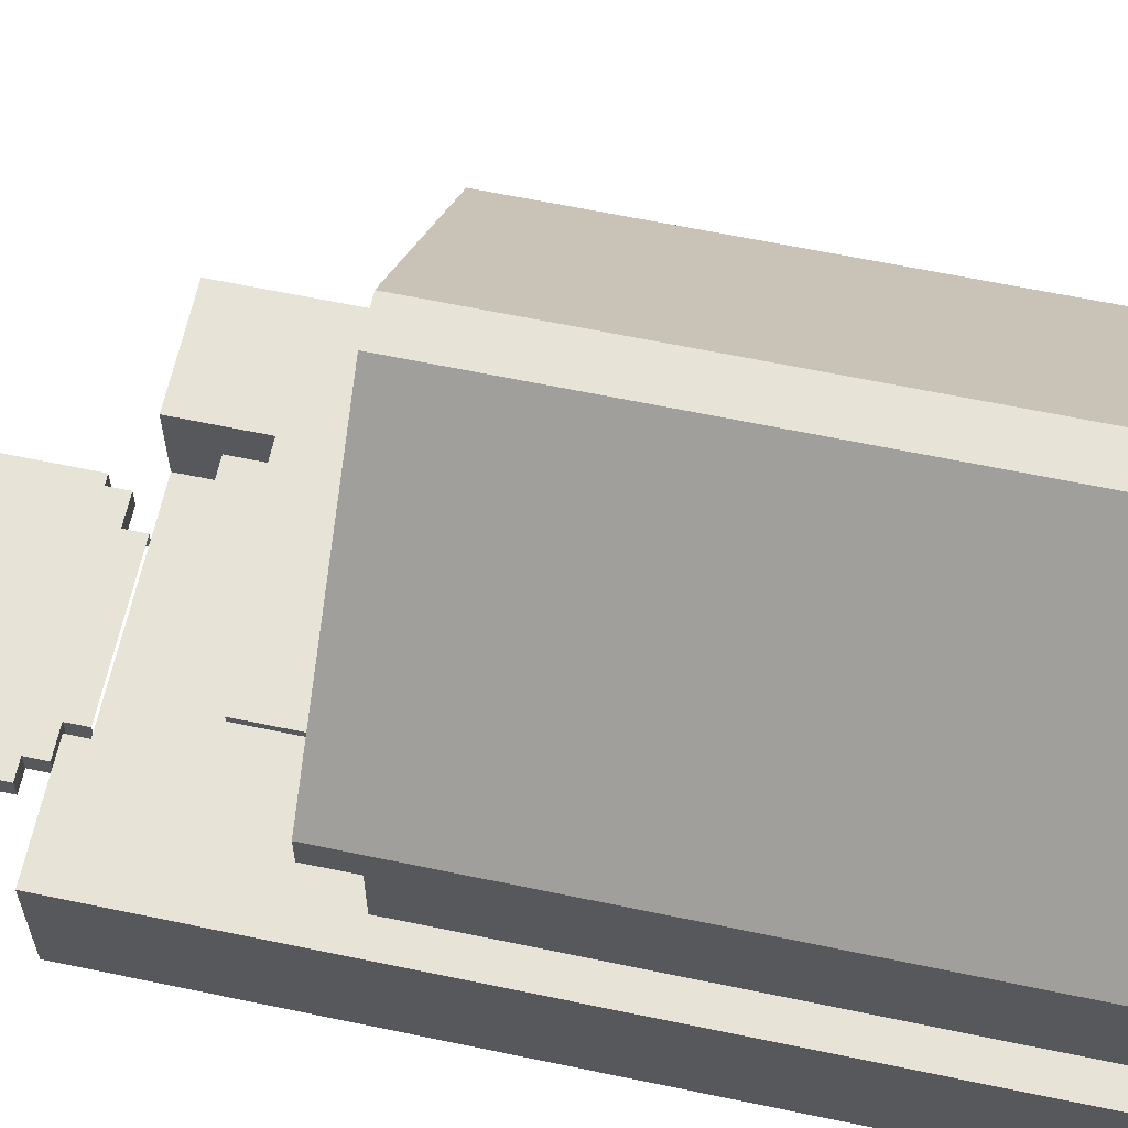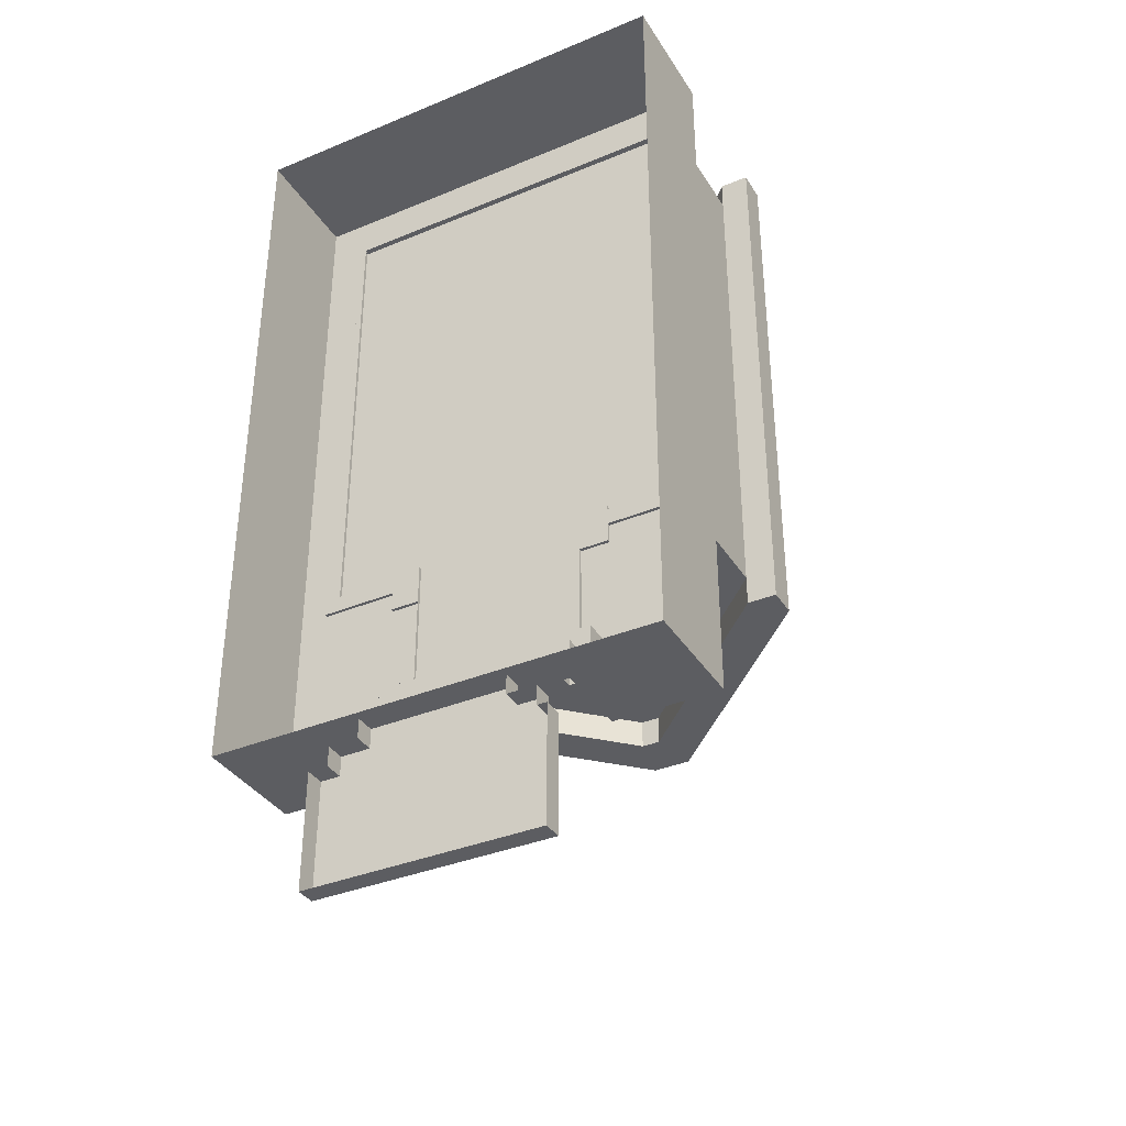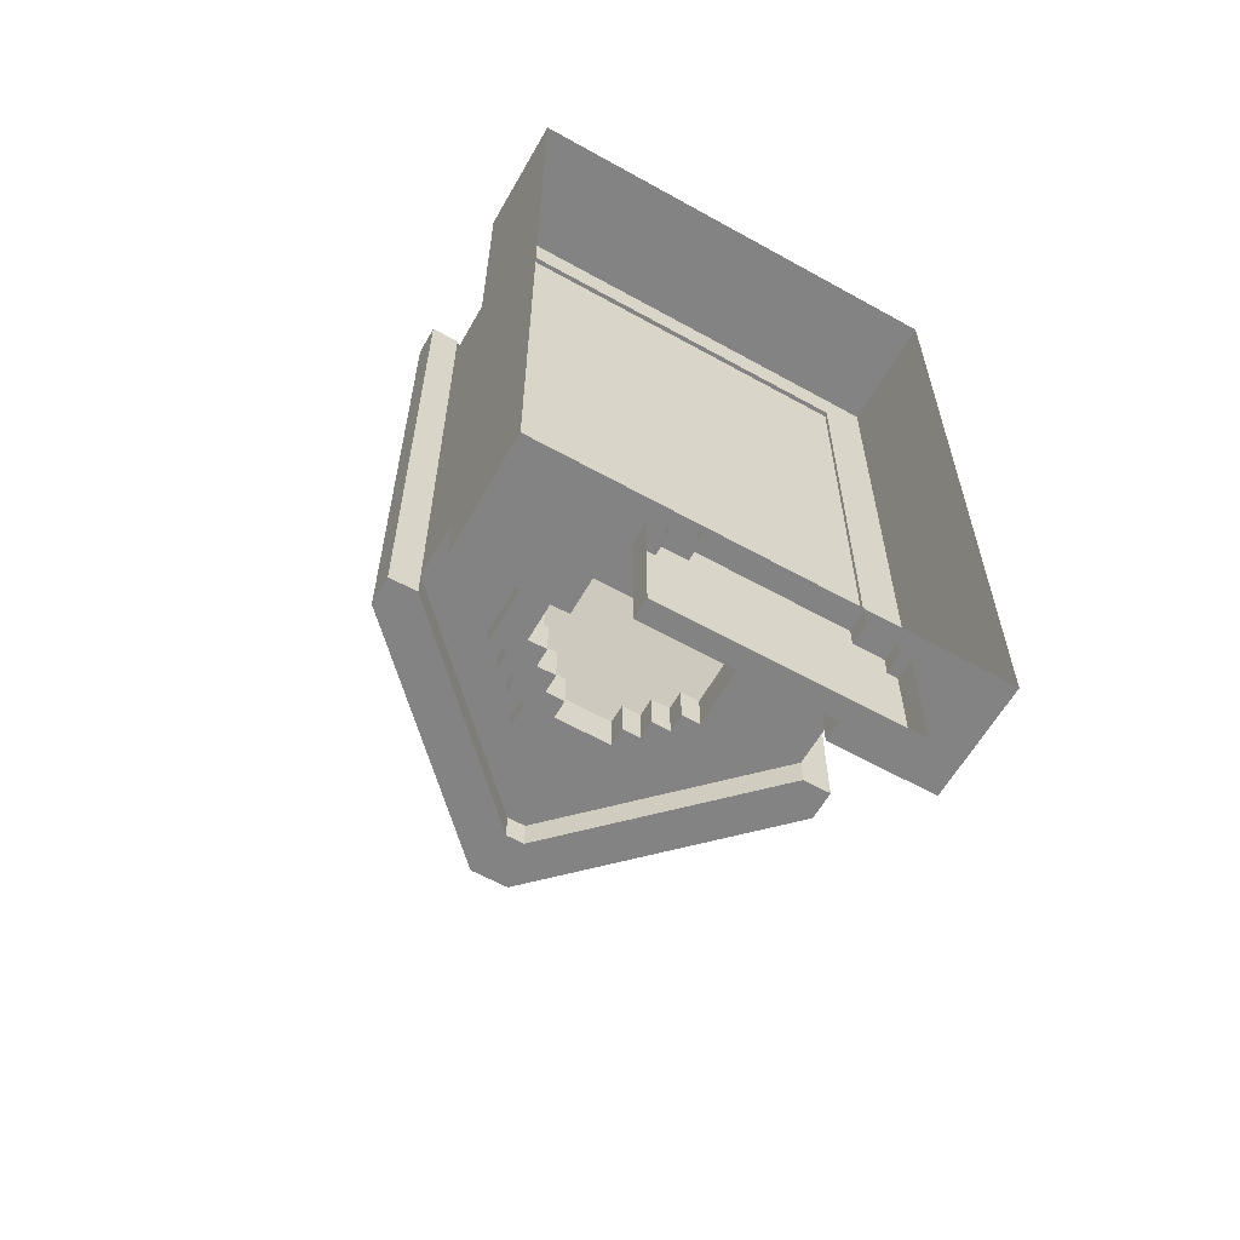
<metadata>
{"format":"obj","ext":"obj","renderer":"f3d","projection":"perspective","resolution":1024,"background":"white","views":[{"elev":62.7,"azim":102.0,"up":"+Z"},{"elev":-36.4,"azim":-151.7,"up":"+Y"},{"elev":-61.0,"azim":150.4,"up":"+Y"}]}
</metadata>
<code>
g kennel_base_1
v 0.69 -0.9403 0.36
v 0.69 -0.9403 -0
v 0.36 -0.9403 0.12
v 0.36 -0.9403 0.36
v -0.36 -0.9403 0.12
v -0.69 -0.9403 -0
v -0.69 -0.9403 0.36
v -0.36 -0.9403 0.36
v 0.36 -0.9403 0.12
v 0.36 -0.8203 0.12
v 0.36 -0.8203 0.24
v 0.36 -0.9403 0.36
v 0.36 -0.7003 0.36
v 0.36 -0.7003 0.24
v 0.69 -0.9403 -0
v 0.69 -0.9403 0.36
v 0.69 1.37 0.36
v 0.69 1.37 -0
v 0.36 -0.7003 0.36
v 0.69 1.37 0.36
v 0.69 -0.9403 0.36
v 0.36 -0.9403 0.36
v -0.36 -0.7003 0.36
v -0.69 1.37 0.36
v -0.69 -0.9403 0.36
v -0.36 -0.9403 0.36
v 0.6 -0.2803 0.35
v 0.6 -0.2803 0.78
v 0.6 1.28 0.78
v 0.6 1.28 0.35
v 0.6 -0.2803 0.78
v 0.69 -0.3703 0.78
v 0.69 1.37 0.78
v 0.6 1.28 0.78
v 0.6 1.37 0.78
v 0.6 -0.3703 0.78
v 0.69 -0.3703 0.78
v 0.69 -0.3703 0.8747
v 0.69 1.37 0.8747
v 0.69 1.37 0.78
v 0.69 -0.3703 0.8747
v 0.06 -0.3703 1.505
v 0.06 1.37 1.505
v 0.69 1.37 0.8747
v 0.06 1.37 1.505
v 0.06 -0.3703 1.505
v -0.06 -0.3703 1.505
v -0.06 1.37 1.505
v -0.06 -0.3703 1.505
v 0.06 -0.3703 1.505
v 0.02893 -0.3703 1.35
v -0.02893 -0.3703 1.35
v 0.69 -0.3703 0.8747
v 0.69 -0.3703 0.78
v 0.6 -0.3703 0.78
v -0.69 -0.3703 0.8747
v -0.69 -0.3703 0.78
v -0.6 -0.3703 0.78
v 0.02985 1.37 1.35
v 0.69 1.37 0.78
v 0.69 1.37 0.8747
v 0.06 1.37 1.505
v 0.6 1.37 0.78
v -0.02985 1.37 1.35
v -0.06 1.37 1.505
v -0.69 1.37 0.8747
v -0.69 1.37 0.78
v -0.6 1.37 0.78
v 0.02985 1.37 1.35
v 0.02985 1.28 1.35
v 0.6 1.28 0.78
v 0.6 1.37 0.78
v -0.02893 -0.3703 1.35
v 0.02893 -0.3703 1.35
v 0.02893 -0.2803 1.35
v -0.02893 -0.2803 1.35
v 0.6 -0.3703 0.78
v 0.6 -0.2803 0.78
v 0.02893 -0.2803 1.35
v 0.02893 -0.3703 1.35
v 0.6 -0.2803 0.35
v 0.2757 -0.2803 0.35
v 0.2757 -0.2803 0.78
v 0.6 -0.2803 0.78
v 0.06 -0.2803 0.99
v 0.02893 -0.2803 1.35
v -0.02893 -0.2803 1.35
v -0.06 -0.2803 0.99
v -0.6 -0.2803 0.78
v -0.2757 -0.2803 0.78
v -0.6 -0.2803 0.35
v -0.2757 -0.2803 0.35
v 0.36 -0.7003 0.24
v -0.36 -0.7003 0.24
v -0.36 -0.7003 0.36
v 0.36 -0.7003 0.36
v -0.36 -0.8203 0.12
v -0.36 -0.8203 0.24
v 0.36 -0.8203 0.24
v 0.36 -0.8203 0.12
v 0.36 -0.8203 0.24
v -0.36 -0.8203 0.24
v -0.36 -0.7003 0.24
v 0.36 -0.7003 0.24
v -0.36 -0.9403 0.12
v -0.36 -0.9403 0.36
v -0.36 -0.8203 0.24
v -0.36 -0.8203 0.12
v -0.36 -0.7003 0.36
v -0.36 -0.7003 0.24
v -0.69 -0.9403 -0
v -0.69 1.37 -0
v -0.69 1.37 0.36
v -0.69 -0.9403 0.36
v -0.6 -0.2803 0.35
v -0.6 1.28 0.35
v -0.6 1.28 0.78
v -0.6 -0.2803 0.78
v -0.6 -0.2803 0.78
v -0.6 1.28 0.78
v -0.69 1.37 0.78
v -0.69 -0.3703 0.78
v -0.6 1.37 0.78
v -0.6 -0.3703 0.78
v -0.69 -0.3703 0.78
v -0.69 1.37 0.78
v -0.69 1.37 0.8747
v -0.69 -0.3703 0.8747
v -0.69 -0.3703 0.8747
v -0.69 1.37 0.8747
v -0.06 1.37 1.505
v -0.06 -0.3703 1.505
v -0.02985 1.37 1.35
v -0.6 1.37 0.78
v -0.6 1.28 0.78
v -0.02985 1.28 1.35
v -0.02985 1.28 1.35
v -0.6 1.28 0.78
v 0.6 1.28 0.78
v 0.02985 1.28 1.35
v -0.6 1.28 0.35
v 0.6 1.28 0.35
v -0.6 -0.3703 0.78
v -0.02893 -0.3703 1.35
v -0.02893 -0.2803 1.35
v -0.6 -0.2803 0.78
v 0.36 -0.9403 0.12
v -0.36 -0.9403 0.12
v -0.36 -0.8203 0.12
v 0.36 -0.8203 0.12
v 0.69 1.37 0.36
v -0.69 1.37 0.36
v -0.69 1.37 -0
v 0.69 1.37 -0
v 0.02985 1.28 1.35
v 0.02985 1.37 1.35
v -0.02985 1.37 1.35
v -0.02985 1.28 1.35
v 0.6 1.28 0.35
v 0.5514 1.23 0.35
v 0.5514 -0.2297 0.35
v 0.6 -0.2803 0.35
v -0.6 1.28 0.35
v -0.5514 1.23 0.35
v 0.2757 -0.2297 0.35
v 0.2757 -0.2803 0.35
v -0.6 -0.2803 0.35
v -0.5514 -0.2297 0.35
v -0.2757 -0.2803 0.35
v -0.2757 -0.2297 0.35
v 0.2757 -0.2297 0.35
v 0.2757 -0.2297 0.78
v 0.2757 -0.2803 0.78
v 0.2757 -0.2803 0.35
v -0.2757 -0.2803 0.35
v -0.2757 -0.2803 0.78
v -0.2757 -0.2297 0.78
v -0.2757 -0.2297 0.35
v 0.06 -0.2803 0.99
v 0.06 -0.2297 0.99
v -0.06 -0.2297 0.99
v -0.06 -0.2803 0.99
v -0.06 -0.2803 0.99
v -0.06 -0.2297 0.99
v -0.2757 -0.2297 0.78
v -0.2757 -0.2803 0.78
v 0.06 -0.2297 0.99
v 0.06 -0.2803 0.99
v 0.2757 -0.2803 0.78
v 0.2757 -0.2297 0.78
v 0.5514 1.23 0.35
v 0.5514 1.23 0.78
v 0.5514 -0.2297 0.78
v 0.5514 -0.2297 0.35
v -0.5514 1.23 0.35
v -0.5514 1.23 0.78
v 0.5514 1.23 0.78
v 0.5514 1.23 0.35
v 0.06 1.23 1.368
v -0.06 1.23 1.368
v 0.5514 -0.2297 0.35
v 0.5514 -0.2297 0.78
v 0.2757 -0.2297 0.78
v 0.2757 -0.2297 0.35
v 0.06 -0.2297 1.368
v 0.06 -0.2297 0.99
v -0.06 -0.2297 0.99
v -0.06 -0.2297 1.368
v -0.2757 -0.2297 0.78
v -0.5514 -0.2297 0.78
v -0.2757 -0.2297 0.35
v -0.5514 -0.2297 0.35
v -0.5514 -0.2297 0.35
v -0.5514 -0.2297 0.78
v -0.5514 1.23 0.78
v -0.5514 1.23 0.35
v 0.5514 1.23 0.78
v 0.06 1.23 1.368
v 0.06 -0.2297 1.368
v 0.5514 -0.2297 0.78
v -0.5514 -0.2297 0.78
v -0.06 -0.2297 1.368
v -0.06 1.23 1.368
v -0.5514 1.23 0.78
v -0.06 1.23 1.368
v -0.06 -0.2297 1.368
v 0.06 -0.2297 1.368
v 0.06 1.23 1.368
v 0.36 -1.081 0.06
v 0.36 -1.081 -0
v 0.36 -1.436 -0
v 0.36 -1.436 0.06
v 0.3 -1.081 0.06
v 0.3 -1.081 -0
v 0.36 -1.081 -0
v 0.36 -1.081 0.06
v 0.3 -1.021 0.06
v 0.3 -1.021 -0
v 0.3 -1.081 -0
v 0.3 -1.081 0.06
v 0.21 -0.9607 0.06
v 0.21 -0.9607 -0
v 0.21 -1.021 -0
v 0.21 -1.021 0.06
v -0.36 -1.436 0.06
v -0.36 -1.436 -0
v -0.36 -1.081 -0
v -0.36 -1.081 0.06
v -0.36 -1.081 0.06
v -0.36 -1.081 -0
v -0.3299 -1.081 -0
v -0.3299 -1.081 0.06
v -0.3299 -1.081 0.06
v -0.3299 -1.081 -0
v -0.3299 -1.021 -0
v -0.3299 -1.021 0.06
v -0.2399 -1.021 0.06
v -0.2399 -1.021 -0
v -0.2399 -0.9607 -0
v -0.2399 -0.9607 0.06
v -0.2399 -1.021 -0
v -0.2399 -1.021 0.06
v -0.3299 -1.021 0.06
v -0.3299 -1.021 -0
v 0.21 -1.021 0.06
v 0.21 -1.021 -0
v 0.3 -1.021 -0
v 0.3 -1.021 0.06
v 0.21 -0.9607 0.06
v 0.21 -1.021 0.06
v -0.2399 -1.021 0.06
v -0.2399 -0.9607 0.06
v -0.3299 -1.081 0.06
v 0.3 -1.081 0.06
v -0.36 -1.436 0.06
v 0.36 -1.436 0.06
v 0.3 -1.021 0.06
v -0.3299 -1.021 0.06
v -0.36 -1.081 0.06
v 0.36 -1.081 0.06
v -0.36 -1.436 -0
v -0.36 -1.436 0.06
v 0.36 -1.436 0.06
v 0.36 -1.436 -0
v 0.3613 -0.3403 0.35
v 0.27 -0.3403 0.35
v 0.27 -0.3403 0.78
v 0.3613 -0.3403 0.84
v 0.3013 -0.3403 0.84
v 0.21 -0.3403 0.78
v 0.3013 -0.3403 0.9
v 0.21 -0.3403 0.84
v 0.2412 -0.3403 0.9
v 0.15 -0.3403 0.84
v 0.2412 -0.3403 0.96
v 0.15 -0.3403 0.9
v 0.1812 -0.3403 0.96
v 0.09 -0.3403 0.9
v 0.1812 -0.3403 1.051
v 0.09 -0.3403 0.96
v -0.15 -0.3403 1.051
v -0.09 -0.3403 0.96
v -0.09 -0.3403 0.9
v -0.15 -0.3403 0.9912
v -0.15 -0.3403 0.9
v -0.21 -0.3403 0.9912
v -0.15 -0.3403 0.84
v -0.21 -0.3403 0.9313
v -0.21 -0.3403 0.84
v -0.27 -0.3403 0.9313
v -0.21 -0.3403 0.78
v -0.27 -0.3403 0.8712
v -0.27 -0.3403 0.78
v -0.3613 -0.3403 0.8712
v -0.3613 -0.3403 0.35
v -0.27 -0.3403 0.35
v 0.27 -0.3403 0.35
v 0.27 -0.2174 0.35
v 0.27 -0.2174 0.78
v 0.27 -0.3403 0.78
v 0.3613 -0.3403 0.35
v 0.3613 -0.2174 0.35
v 0.27 -0.2174 0.35
v 0.27 -0.3403 0.35
v 0.3013 -0.3403 0.84
v 0.3013 -0.2174 0.84
v 0.3613 -0.2174 0.84
v 0.3613 -0.3403 0.84
v 0.27 -0.3403 0.78
v 0.27 -0.2174 0.78
v 0.21 -0.2174 0.78
v 0.21 -0.3403 0.78
v 0.3013 -0.3403 0.9
v 0.3013 -0.2174 0.9
v 0.3013 -0.2174 0.84
v 0.3013 -0.3403 0.84
v 0.21 -0.3403 0.78
v 0.21 -0.2174 0.78
v 0.21 -0.2174 0.84
v 0.21 -0.3403 0.84
v 0.2412 -0.3403 0.9
v 0.2412 -0.2174 0.9
v 0.3013 -0.2174 0.9
v 0.3013 -0.3403 0.9
v 0.21 -0.3403 0.84
v 0.21 -0.2174 0.84
v 0.15 -0.2174 0.84
v 0.15 -0.3403 0.84
v 0.2412 -0.3403 0.96
v 0.2412 -0.2174 0.96
v 0.2412 -0.2174 0.9
v 0.2412 -0.3403 0.9
v 0.15 -0.3403 0.84
v 0.15 -0.2174 0.84
v 0.15 -0.2174 0.9
v 0.15 -0.3403 0.9
v 0.1812 -0.3403 0.96
v 0.1812 -0.2174 0.96
v 0.2412 -0.2174 0.96
v 0.2412 -0.3403 0.96
v 0.15 -0.3403 0.9
v 0.15 -0.2174 0.9
v 0.09 -0.2174 0.9
v 0.09 -0.3403 0.9
v 0.1812 -0.3403 1.051
v 0.1812 -0.2174 1.051
v 0.1812 -0.2174 0.96
v 0.1812 -0.3403 0.96
v 0.09 -0.3403 0.9
v 0.09 -0.2174 0.9
v 0.09 -0.2174 0.96
v 0.09 -0.3403 0.96
v -0.15 -0.3403 1.051
v -0.15 -0.2174 1.051
v 0.1812 -0.2174 1.051
v 0.1812 -0.3403 1.051
v -0.3613 -0.3403 0.35
v -0.3613 -0.2174 0.35
v -0.3613 -0.2174 0.8712
v -0.3613 -0.3403 0.8712
v -0.27 -0.3403 0.78
v -0.27 -0.2174 0.78
v -0.27 -0.2174 0.35
v -0.27 -0.3403 0.35
v -0.27 -0.3403 0.35
v -0.27 -0.2174 0.35
v -0.3613 -0.2174 0.35
v -0.3613 -0.3403 0.35
v -0.3613 -0.3403 0.8712
v -0.3613 -0.2174 0.8712
v -0.27 -0.2174 0.8712
v -0.27 -0.3403 0.8712
v -0.21 -0.3403 0.78
v -0.21 -0.2174 0.78
v -0.27 -0.2174 0.78
v -0.27 -0.3403 0.78
v -0.27 -0.3403 0.8712
v -0.27 -0.2174 0.8712
v -0.27 -0.2174 0.9313
v -0.27 -0.3403 0.9313
v -0.21 -0.3403 0.84
v -0.21 -0.2174 0.84
v -0.21 -0.2174 0.78
v -0.21 -0.3403 0.78
v -0.27 -0.3403 0.9313
v -0.27 -0.2174 0.9313
v -0.21 -0.2174 0.9313
v -0.21 -0.3403 0.9313
v -0.15 -0.3403 0.84
v -0.15 -0.2174 0.84
v -0.21 -0.2174 0.84
v -0.21 -0.3403 0.84
v -0.21 -0.3403 0.9313
v -0.21 -0.2174 0.9313
v -0.21 -0.2174 0.9912
v -0.21 -0.3403 0.9912
v -0.15 -0.3403 0.9
v -0.15 -0.2174 0.9
v -0.15 -0.2174 0.84
v -0.15 -0.3403 0.84
v -0.21 -0.3403 0.9912
v -0.21 -0.2174 0.9912
v -0.15 -0.2174 0.9912
v -0.15 -0.3403 0.9912
v -0.09 -0.3403 0.9
v -0.09 -0.2174 0.9
v -0.15 -0.2174 0.9
v -0.15 -0.3403 0.9
v -0.15 -0.3403 0.9912
v -0.15 -0.2174 0.9912
v -0.15 -0.2174 1.051
v -0.15 -0.3403 1.051
v -0.09 -0.3403 0.96
v -0.09 -0.2174 0.96
v -0.09 -0.2174 0.9
v -0.09 -0.3403 0.9
v 0.09 -0.3403 0.96
v 0.09 -0.2174 0.96
v -0.09 -0.2174 0.96
v -0.09 -0.3403 0.96
v 0.3613 -0.3403 0.84
v 0.3613 -0.2174 0.84
v 0.3613 -0.2174 0.35
v 0.3613 -0.3403 0.35
v -0.2697 -0.2492 0.3812
v 0.27 -0.2491 0.3812
v 0.27 -0.6404 0.3812
v -0.2697 -0.6404 0.3812
v -0.5697 1.22 0.3812
v -0.5697 -0.2492 0.3812
v 0.5709 1.221 0.3812
v 0.5709 -0.249 0.3812
v -0.5697 1.22 0.35
v -0.5697 1.22 0.3812
v -0.5697 -0.2492 0.3812
v -0.5697 -0.2492 0.35
v -0.5697 -0.2492 0.35
v -0.5697 -0.2492 0.3812
v -0.2697 -0.2492 0.3812
v -0.2697 -0.2492 0.35
v -0.2697 -0.2492 0.35
v -0.2697 -0.2492 0.3812
v -0.2697 -0.6404 0.3812
v -0.2697 -0.6404 0.35
v -0.2697 -0.6404 0.35
v -0.2697 -0.6404 0.3812
v 0.27 -0.6404 0.3812
v 0.27 -0.6404 0.35
v 0.27 -0.6404 0.35
v 0.27 -0.6404 0.3812
v 0.27 -0.2491 0.3812
v 0.27 -0.2491 0.35
v 0.27 -0.2491 0.35
v 0.27 -0.2491 0.3812
v 0.5709 -0.249 0.3812
v 0.5709 -0.249 0.35
v 0.5709 -0.249 0.35
v 0.5709 -0.249 0.3812
v 0.5709 1.221 0.3812
v 0.5709 1.221 0.35
v 0.5709 1.221 0.35
v 0.5709 1.221 0.3812
v -0.5697 1.22 0.3812
v -0.5697 1.22 0.35
f -482 -483 -484
f -484 -481 -482
f -482 -480 -483
f -480 -479 -483
f -479 -480 -478
f -477 -478 -480
f -474 -475 -476
f -473 -474 -476
f -474 -473 -472
f -471 -474 -472
f -468 -469 -470
f -467 -468 -470
f -464 -465 -466
f -463 -464 -466
f -462 -466 -465
f -461 -462 -465
f -462 -461 -460
f -459 -462 -460
f -456 -457 -458
f -455 -456 -458
f -452 -453 -454
f -451 -452 -454
f -450 -452 -451
f -449 -454 -453
f -446 -447 -448
f -445 -446 -448
f -442 -443 -444
f -441 -442 -444
f -438 -439 -440
f -437 -438 -440
f -434 -435 -436
f -433 -434 -436
f -432 -435 -434
f -431 -432 -434
f -434 -430 -431
f -433 -436 -429
f -428 -433 -429
f -427 -433 -428
f -424 -425 -426
f -423 -424 -426
f -422 -426 -425
f -426 -421 -423
f -421 -420 -423
f -419 -420 -421
f -418 -419 -421
f -421 -417 -418
f -414 -415 -416
f -413 -414 -416
f -410 -411 -412
f -409 -410 -412
f -406 -407 -408
f -405 -406 -408
f -402 -403 -404
f -401 -402 -404
f -402 -401 -400
f -401 -399 -400
f -400 -399 -398
f -397 -400 -398
f -397 -398 -396
f -395 -397 -396
f -395 -396 -394
f -393 -395 -394
f -390 -391 -392
f -389 -390 -392
f -386 -387 -388
f -385 -386 -388
f -382 -383 -384
f -381 -382 -384
f -378 -379 -380
f -377 -378 -380
f -376 -379 -378
f -375 -376 -378
f -372 -373 -374
f -371 -372 -374
f -368 -369 -370
f -367 -368 -370
f -364 -365 -366
f -363 -364 -366
f -364 -362 -365
f -361 -363 -366
f -358 -359 -360
f -357 -358 -360
f -354 -355 -356
f -353 -354 -356
f -350 -351 -352
f -349 -350 -352
f -346 -347 -348
f -345 -346 -348
f -344 -347 -346
f -343 -344 -346
f -340 -341 -342
f -339 -340 -342
f -336 -337 -338
f -335 -336 -338
f -332 -333 -334
f -331 -332 -334
f -328 -329 -330
f -327 -328 -330
f -324 -325 -326
f -323 -324 -326
f -326 -325 -322
f -325 -321 -322
f -320 -324 -323
f -319 -320 -323
f -322 -321 -318
f -321 -317 -318
f -318 -317 -316
f -317 -315 -316
f -312 -313 -314
f -311 -312 -314
f -308 -309 -310
f -307 -308 -310
f -304 -305 -306
f -303 -304 -306
f -300 -301 -302
f -299 -300 -302
f -296 -297 -298
f -295 -296 -298
f -292 -293 -294
f -291 -292 -294
f -288 -289 -290
f -287 -288 -290
f -288 -286 -289
f -286 -285 -289
f -282 -283 -284
f -281 -282 -284
f -282 -280 -283
f -280 -282 -279
f -279 -278 -280
f -278 -277 -280
f -277 -278 -276
f -275 -277 -276
f -275 -276 -274
f -273 -275 -274
f -270 -271 -272
f -269 -270 -272
f -266 -267 -268
f -265 -266 -268
f -262 -263 -264
f -261 -262 -264
f -258 -259 -260
f -257 -258 -260
f -254 -255 -256
f -253 -254 -256
f -250 -251 -252
f -249 -250 -252
f -246 -247 -248
f -245 -246 -248
f -242 -243 -244
f -241 -242 -244
f -238 -239 -240
f -237 -238 -240
f -234 -235 -236
f -233 -234 -236
f -230 -231 -232
f -229 -230 -232
f -226 -227 -228
f -225 -226 -228
f -222 -223 -224
f -221 -222 -224
f -218 -219 -220
f -217 -218 -220
f -214 -215 -216
f -213 -214 -216
f -214 -212 -215
f -212 -211 -215
f -212 -210 -211
f -210 -209 -211
f -215 -211 -208
f -214 -207 -212
f -212 -206 -210
f -211 -209 -205
f -202 -203 -204
f -201 -202 -204
f -198 -199 -200
f -197 -198 -200
f -197 -196 -198
f -196 -195 -198
f -196 -194 -195
f -194 -193 -195
f -194 -192 -193
f -192 -191 -193
f -192 -190 -191
f -190 -189 -191
f -190 -188 -189
f -188 -187 -189
f -188 -186 -187
f -186 -185 -187
f -186 -184 -185
f -184 -183 -185
f -183 -184 -182
f -184 -181 -182
f -182 -181 -180
f -181 -179 -180
f -180 -179 -178
f -179 -177 -178
f -178 -177 -176
f -177 -175 -176
f -176 -175 -174
f -175 -173 -174
f -174 -173 -172
f -173 -171 -172
f -172 -171 -170
f -169 -172 -170
f -166 -167 -168
f -165 -166 -168
f -162 -163 -164
f -161 -162 -164
f -158 -159 -160
f -157 -158 -160
f -154 -155 -156
f -153 -154 -156
f -150 -151 -152
f -149 -150 -152
f -146 -147 -148
f -145 -146 -148
f -142 -143 -144
f -141 -142 -144
f -138 -139 -140
f -137 -138 -140
f -134 -135 -136
f -133 -134 -136
f -130 -131 -132
f -129 -130 -132
f -126 -127 -128
f -125 -126 -128
f -122 -123 -124
f -121 -122 -124
f -118 -119 -120
f -117 -118 -120
f -114 -115 -116
f -113 -114 -116
f -110 -111 -112
f -109 -110 -112
f -106 -107 -108
f -105 -106 -108
f -102 -103 -104
f -101 -102 -104
f -98 -99 -100
f -97 -98 -100
f -94 -95 -96
f -93 -94 -96
f -90 -91 -92
f -89 -90 -92
f -86 -87 -88
f -85 -86 -88
f -82 -83 -84
f -81 -82 -84
f -78 -79 -80
f -77 -78 -80
f -74 -75 -76
f -73 -74 -76
f -70 -71 -72
f -69 -70 -72
f -66 -67 -68
f -65 -66 -68
f -62 -63 -64
f -61 -62 -64
f -58 -59 -60
f -57 -58 -60
f -54 -55 -56
f -53 -54 -56
f -50 -51 -52
f -49 -50 -52
f -46 -47 -48
f -45 -46 -48
f -42 -43 -44
f -41 -42 -44
f -38 -39 -40
f -37 -38 -40
f -40 -39 -36
f -35 -40 -36
f -39 -34 -36
f -34 -39 -33
f -30 -31 -32
f -29 -30 -32
f -26 -27 -28
f -25 -26 -28
f -22 -23 -24
f -21 -22 -24
f -18 -19 -20
f -17 -18 -20
f -14 -15 -16
f -13 -14 -16
f -10 -11 -12
f -9 -10 -12
f -6 -7 -8
f -5 -6 -8
f -2 -3 -4
f -1 -2 -4

</code>
